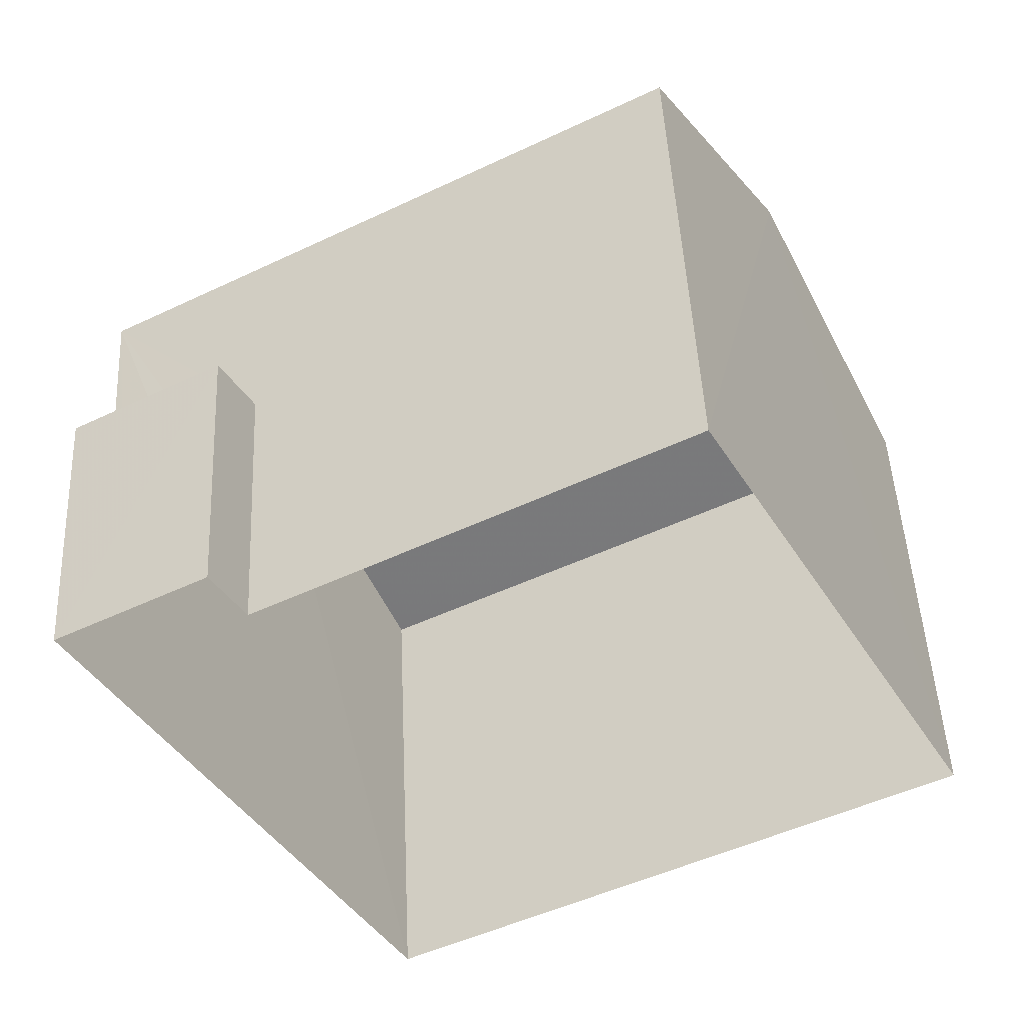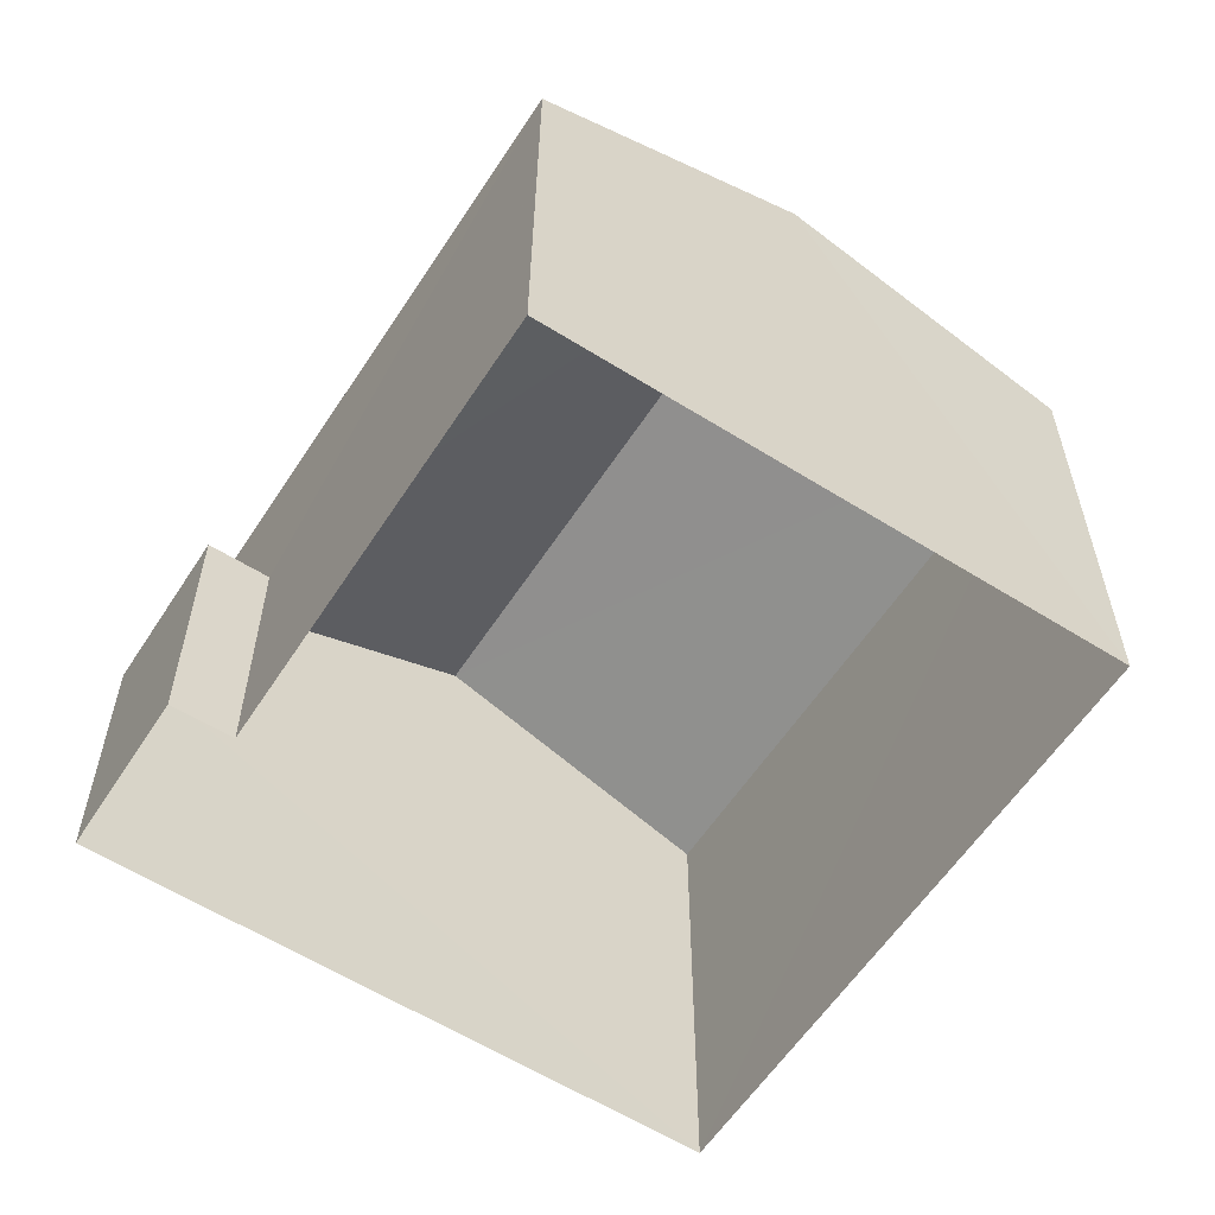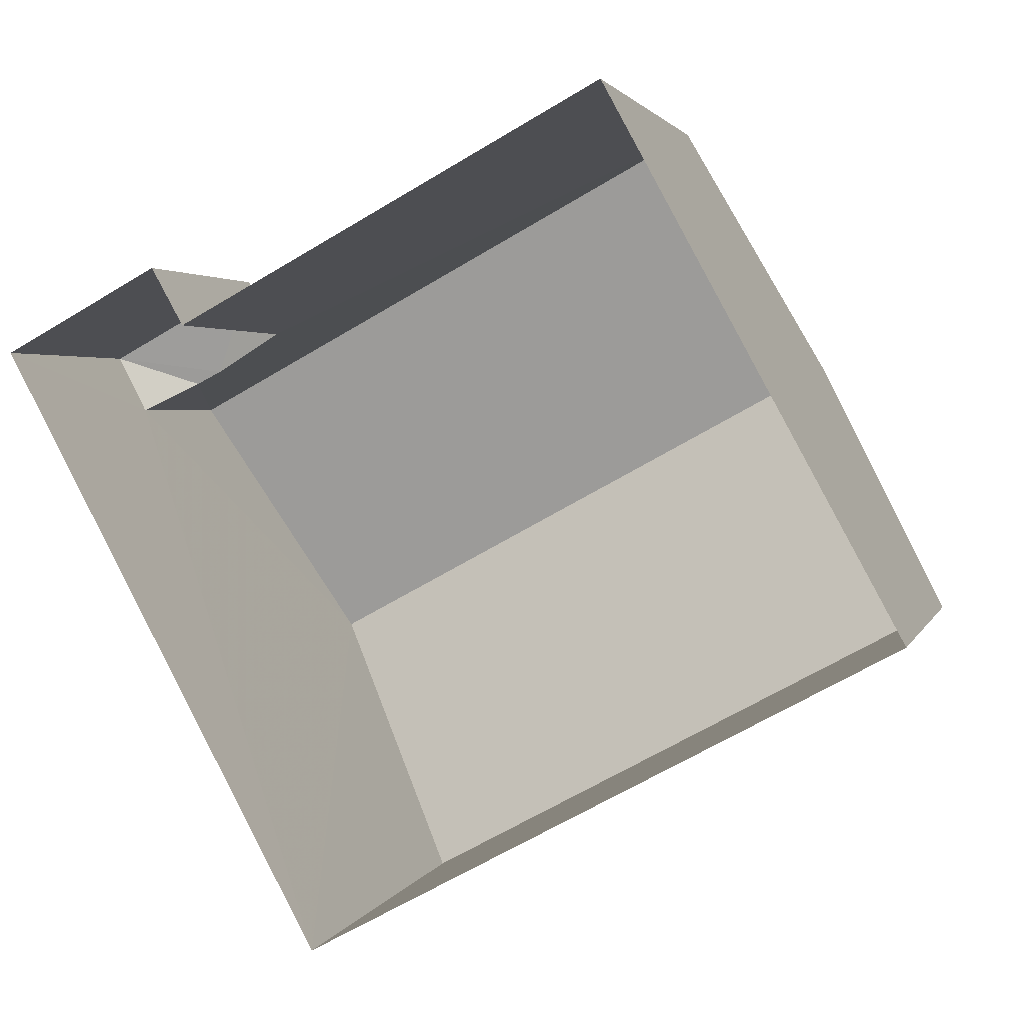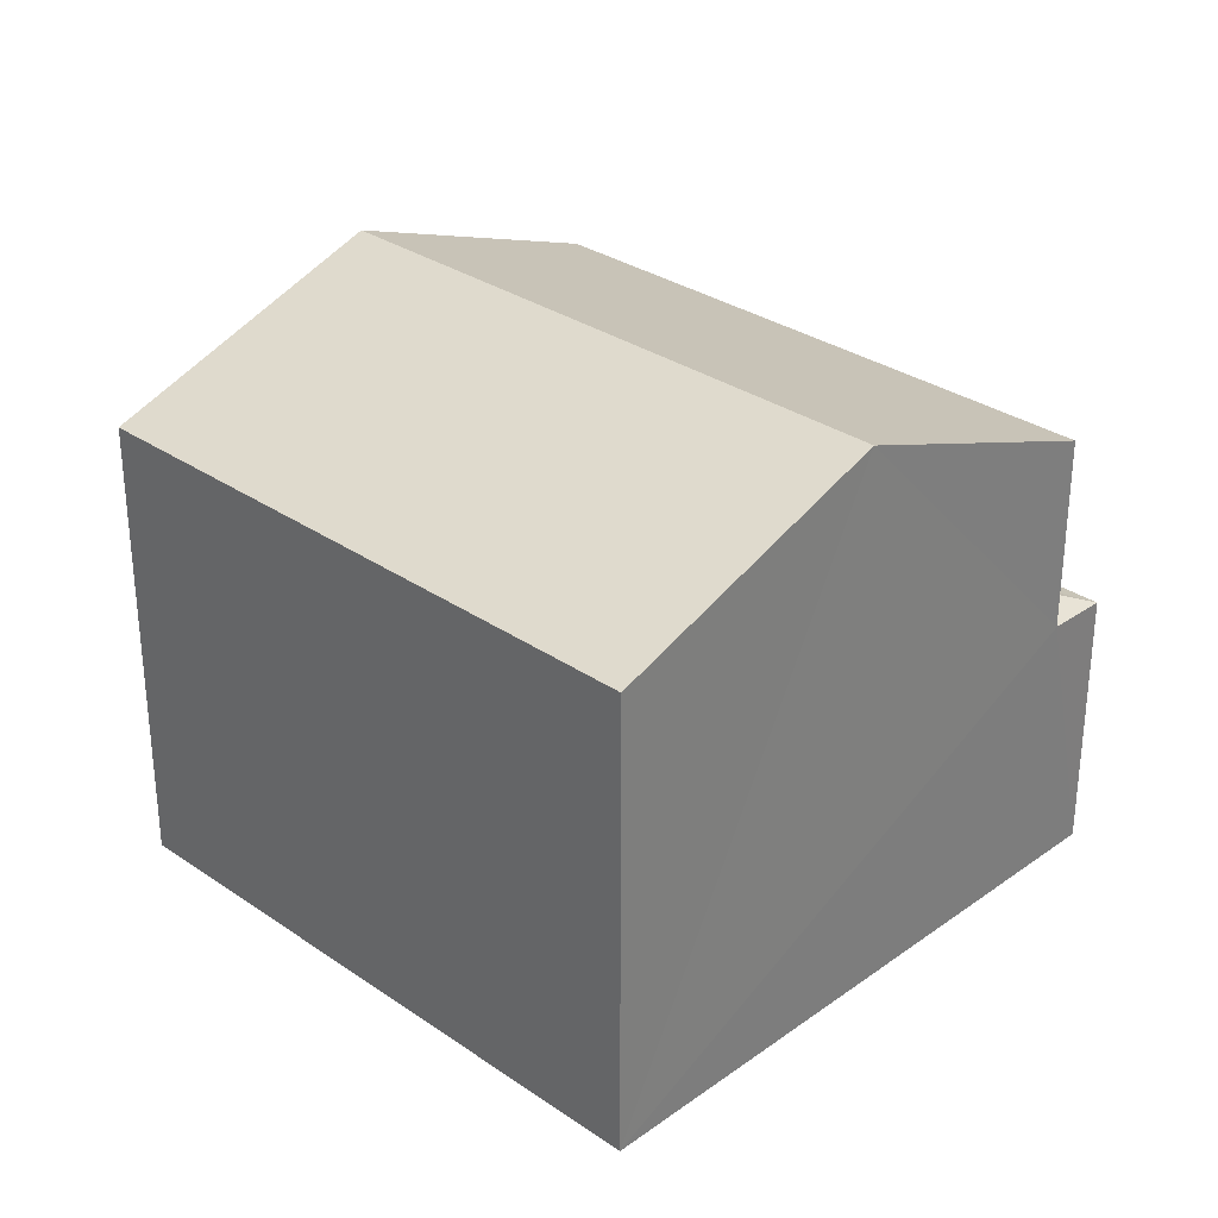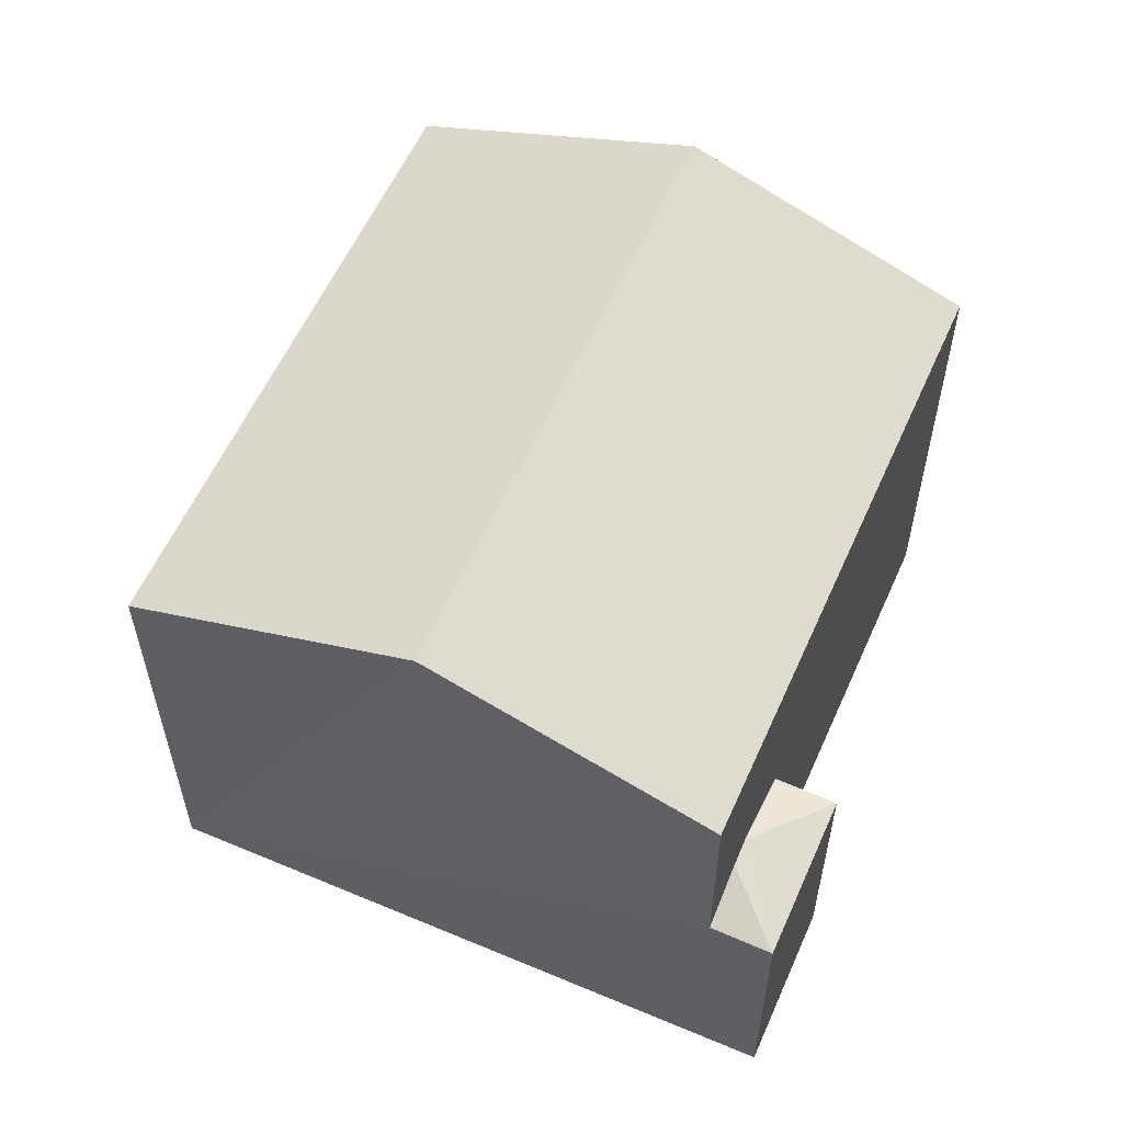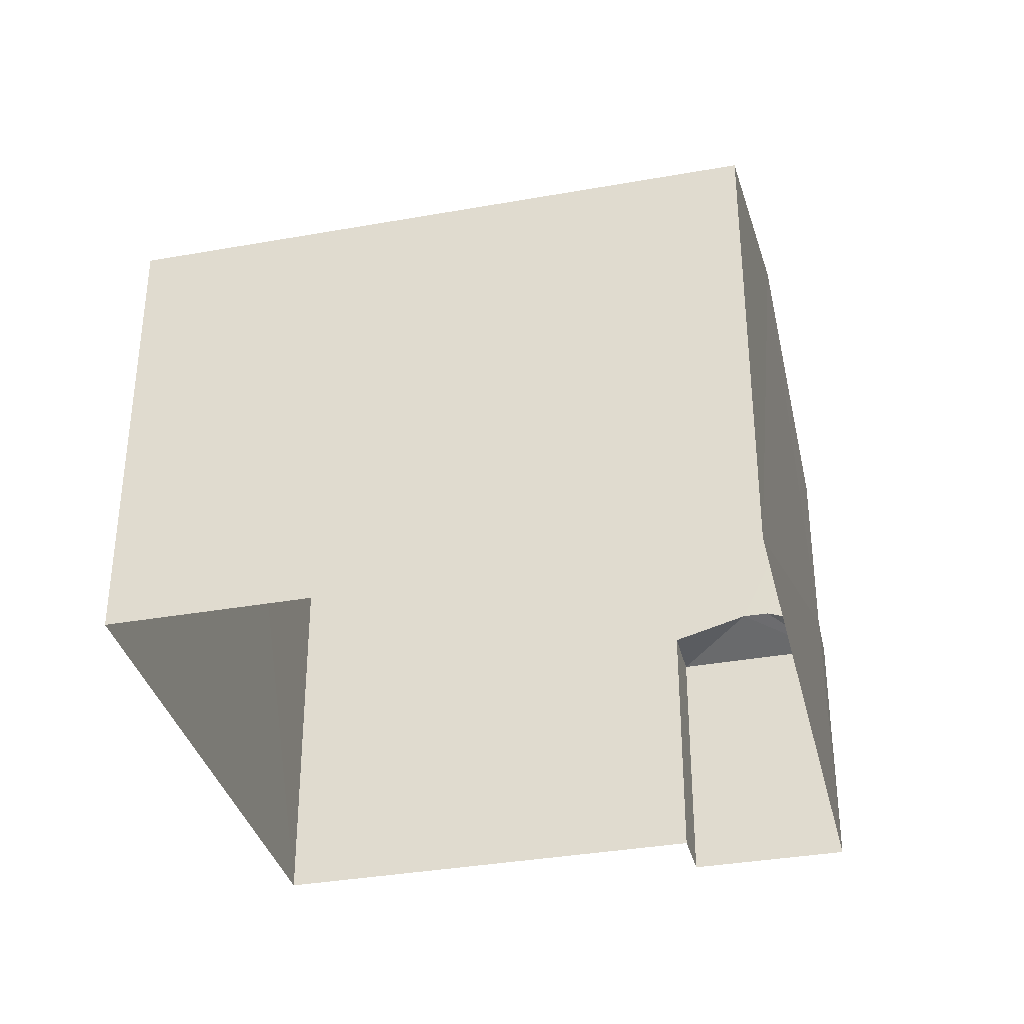
<metadata>
{"format":"obj","ext":"obj","renderer":"f3d","projection":"perspective","resolution":1024,"background":"white","views":[{"elev":48.0,"azim":177.2,"up":"+Y"},{"elev":-58.9,"azim":-151.3,"up":"+Z"},{"elev":2.4,"azim":-166.0,"up":"+Y"},{"elev":30.8,"azim":16.1,"up":"+Z"},{"elev":58.0,"azim":85.4,"up":"+Z"},{"elev":-35.1,"azim":-15.0,"up":"+Z"}]}
</metadata>
<code>
v -3.115e+05 4.32e+04 19.68
v -3.115e+05 4.32e+04 19.68
v -3.115e+05 4.32e+04 19.67
v -3.115e+05 4.319e+04 19.67
v -3.115e+05 4.32e+04 19.68
v -3.115e+05 4.32e+04 19.68
v -3.115e+05 4.32e+04 23.72
v -3.115e+05 4.32e+04 24.04
v -3.115e+05 4.32e+04 23.72
v -3.115e+05 4.32e+04 26.65
v -3.115e+05 4.32e+04 26.65
v -3.115e+05 4.32e+04 28.18
v -3.115e+05 4.32e+04 28.18
v -3.115e+05 4.32e+04 23.72
v -3.115e+05 4.32e+04 24.04
v -3.115e+05 4.32e+04 23.71
v -3.115e+05 4.32e+04 26.64
v -3.115e+05 4.319e+04 26.64
f 1 2 3
f 3 2 4
f 4 2 5
f 2 6 5
f 7 8 9
f 10 11 12
f 13 10 12
f 8 14 9
f 8 15 14
f 15 16 14
f 17 18 13
f 12 17 13
f 9 5 6
f 9 14 5
f 18 4 13
f 10 13 16
f 16 4 5
f 16 5 14
f 13 4 16
f 17 3 4
f 18 17 4
f 11 1 12
f 1 3 12
f 3 17 12
f 2 1 7
f 1 11 7
f 15 10 16
f 7 11 10
f 8 10 15
f 8 7 10
f 2 9 6
f 2 7 9

</code>
